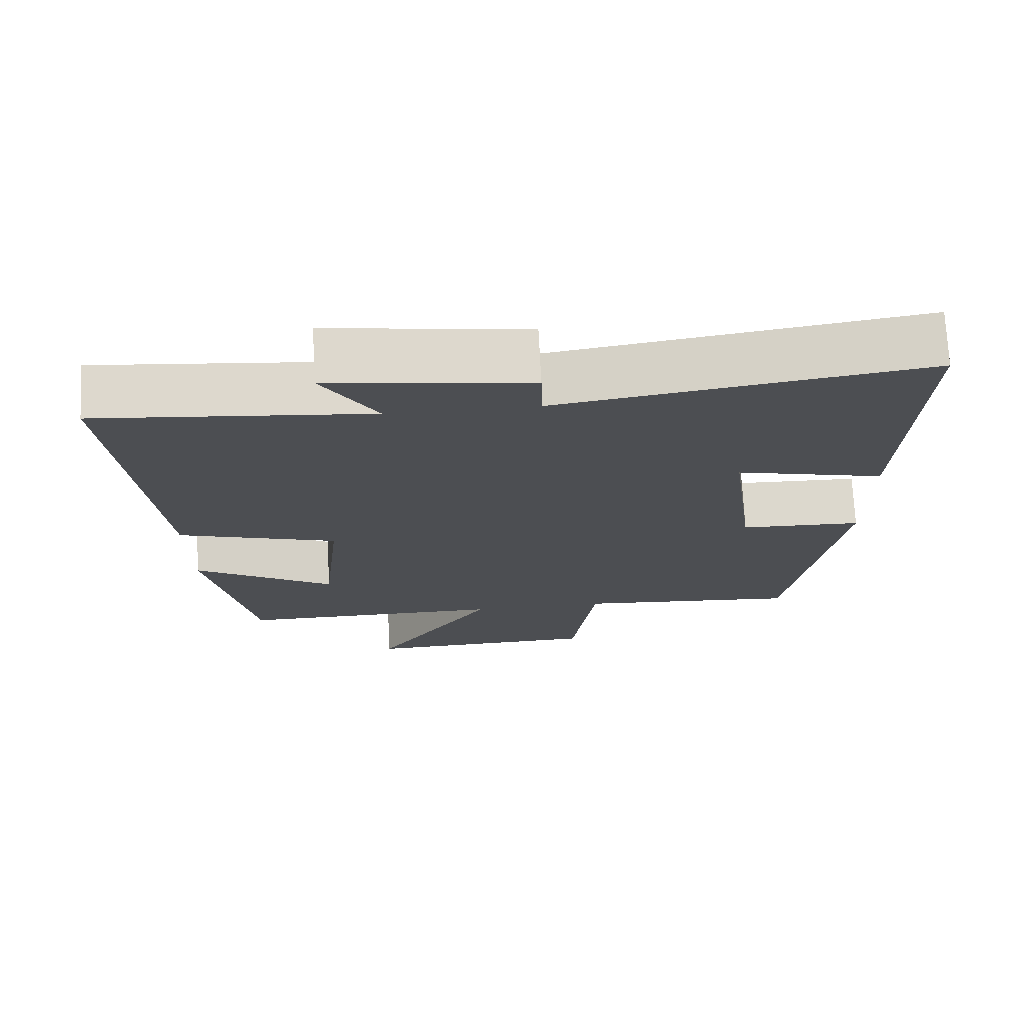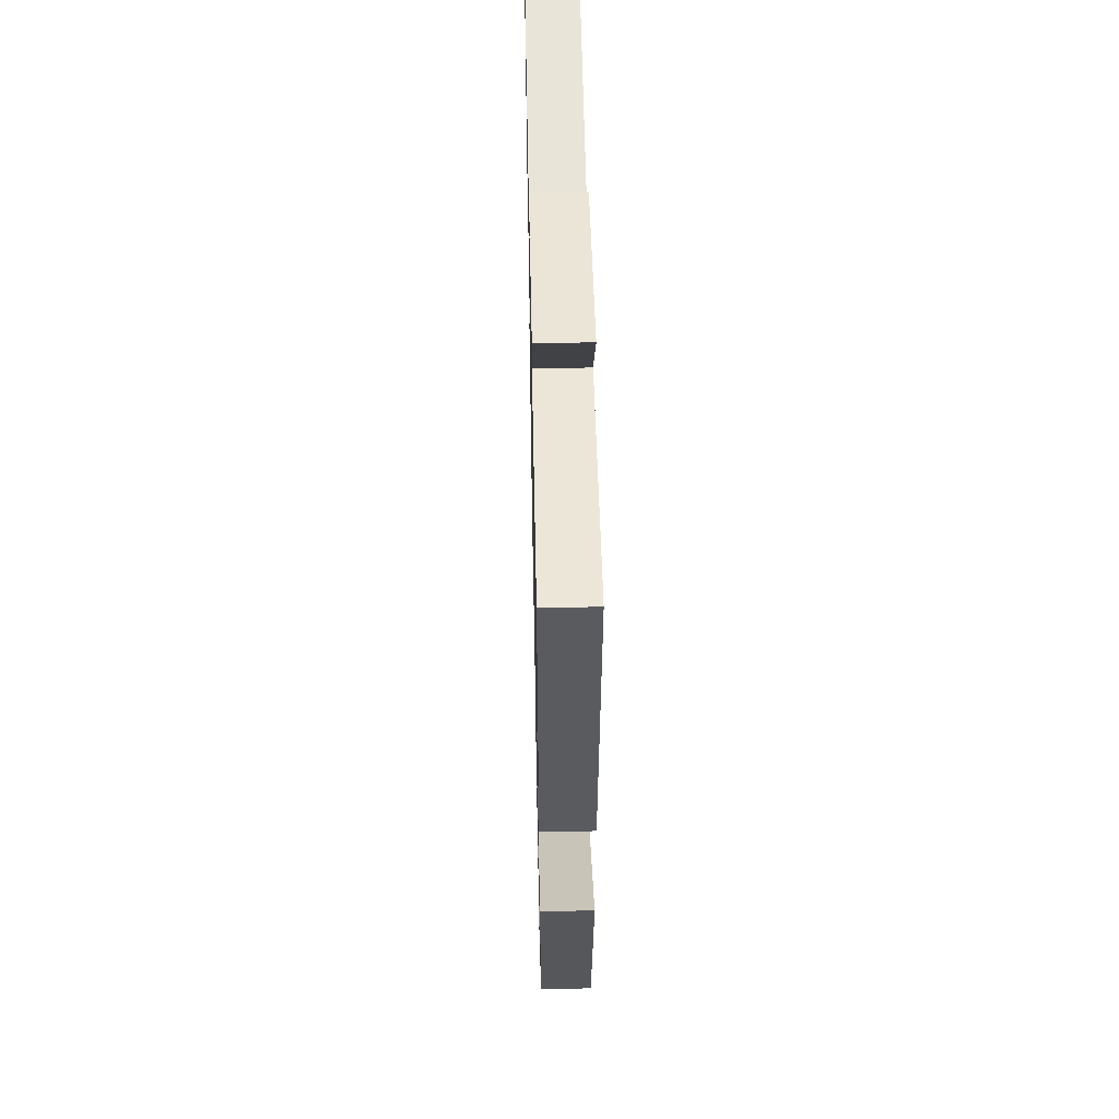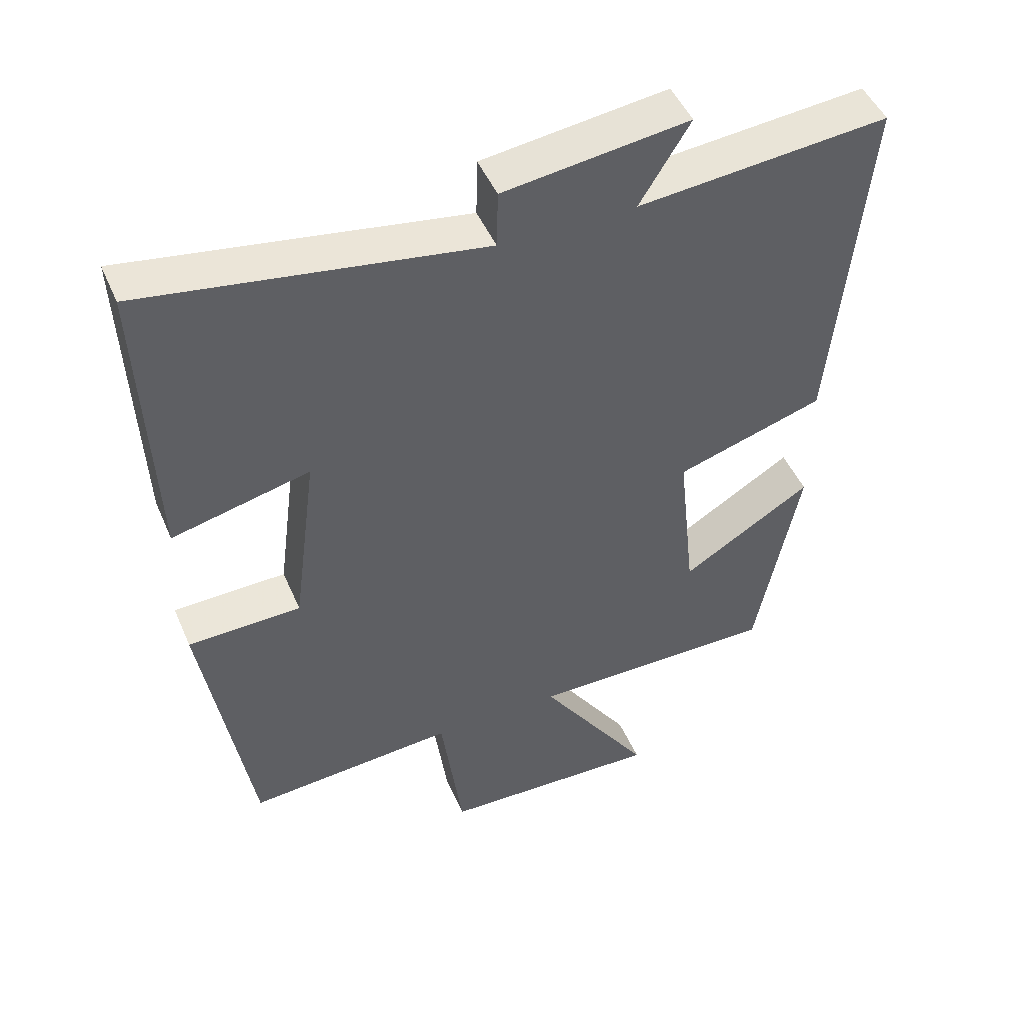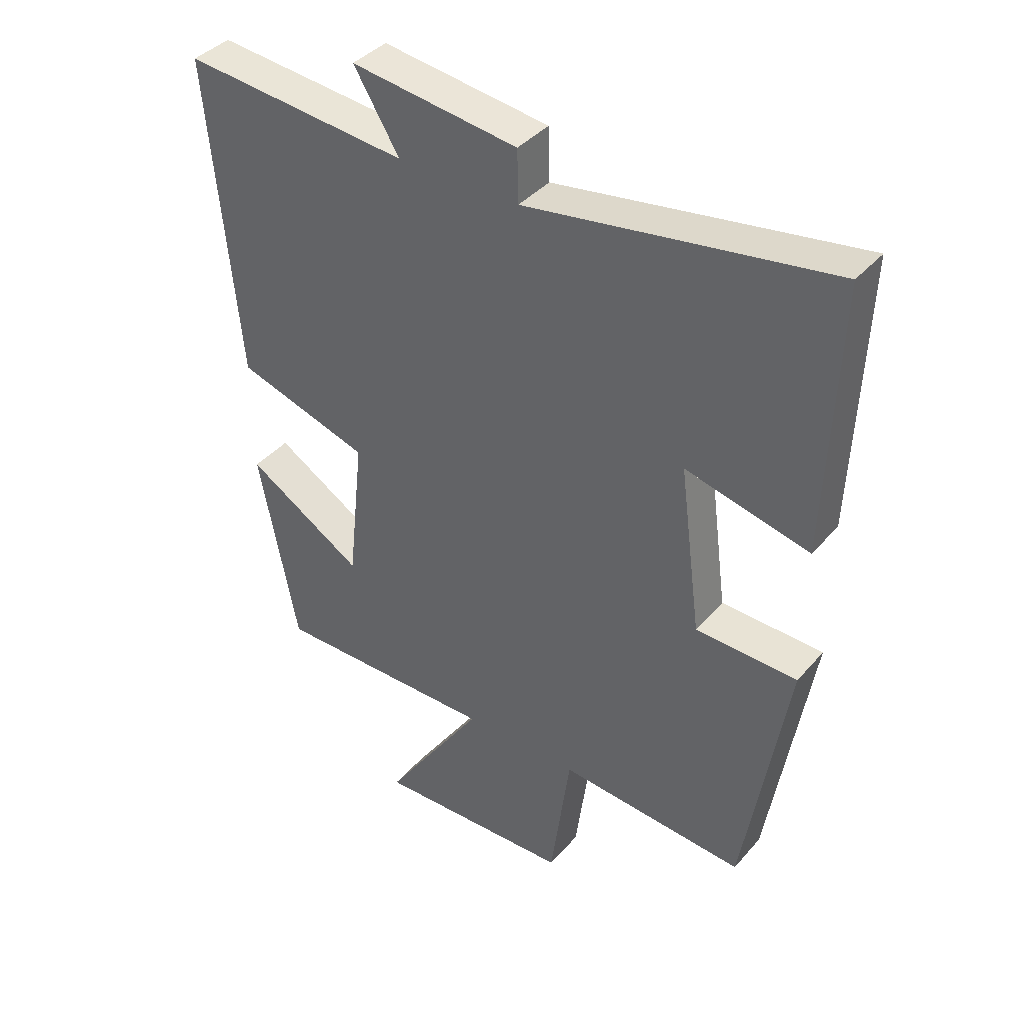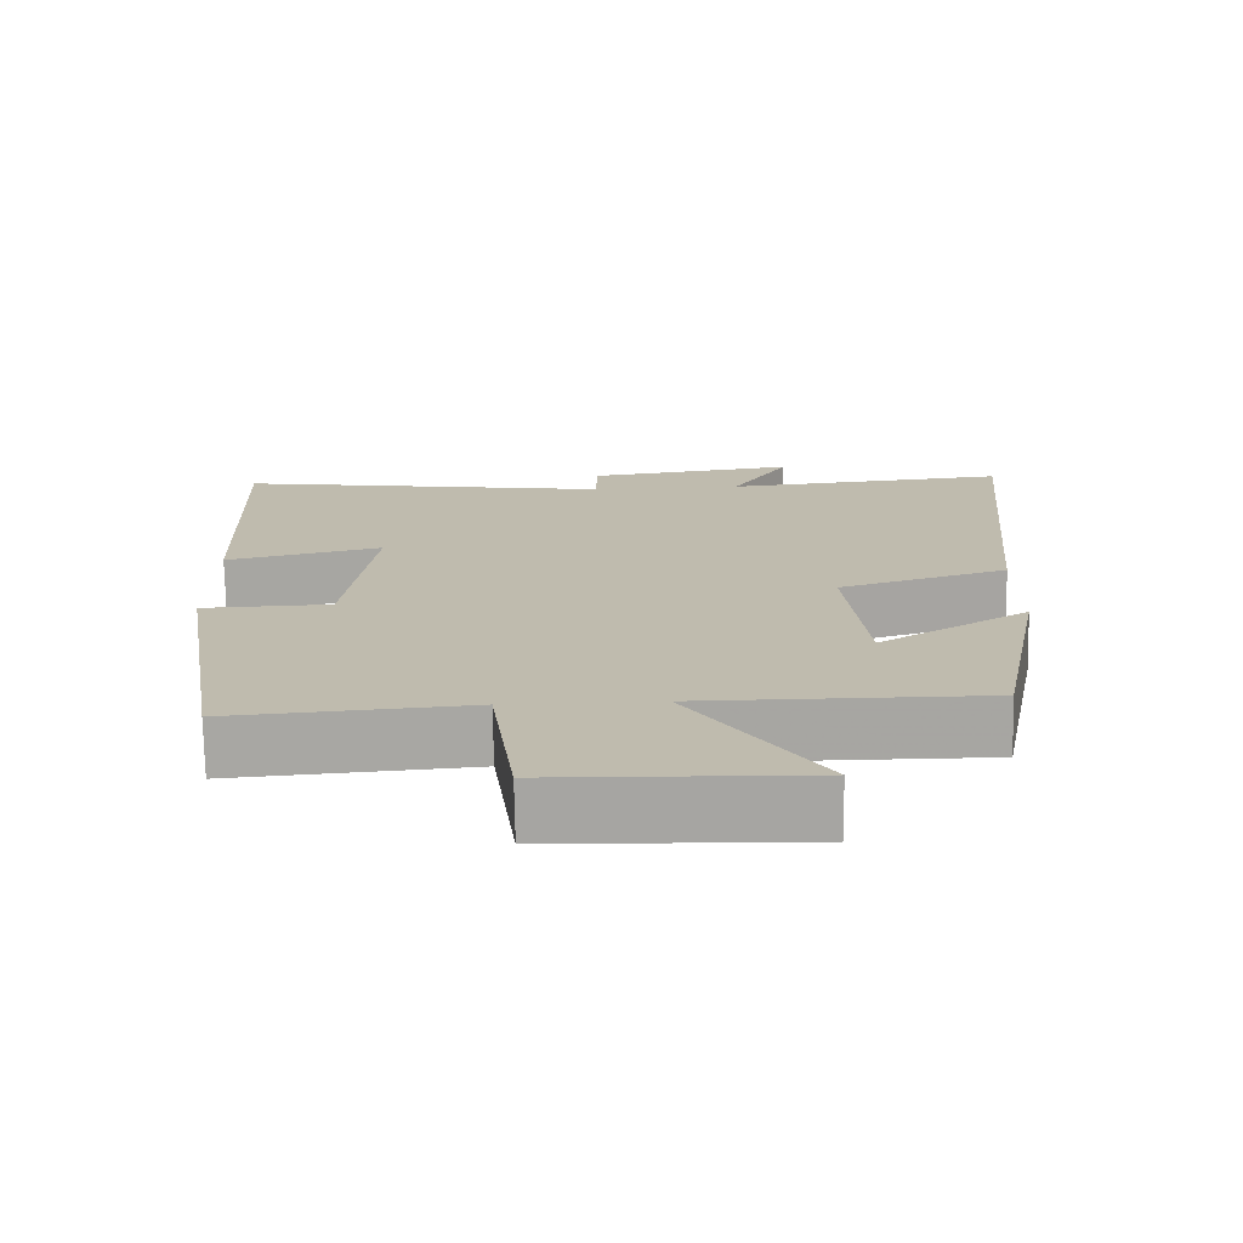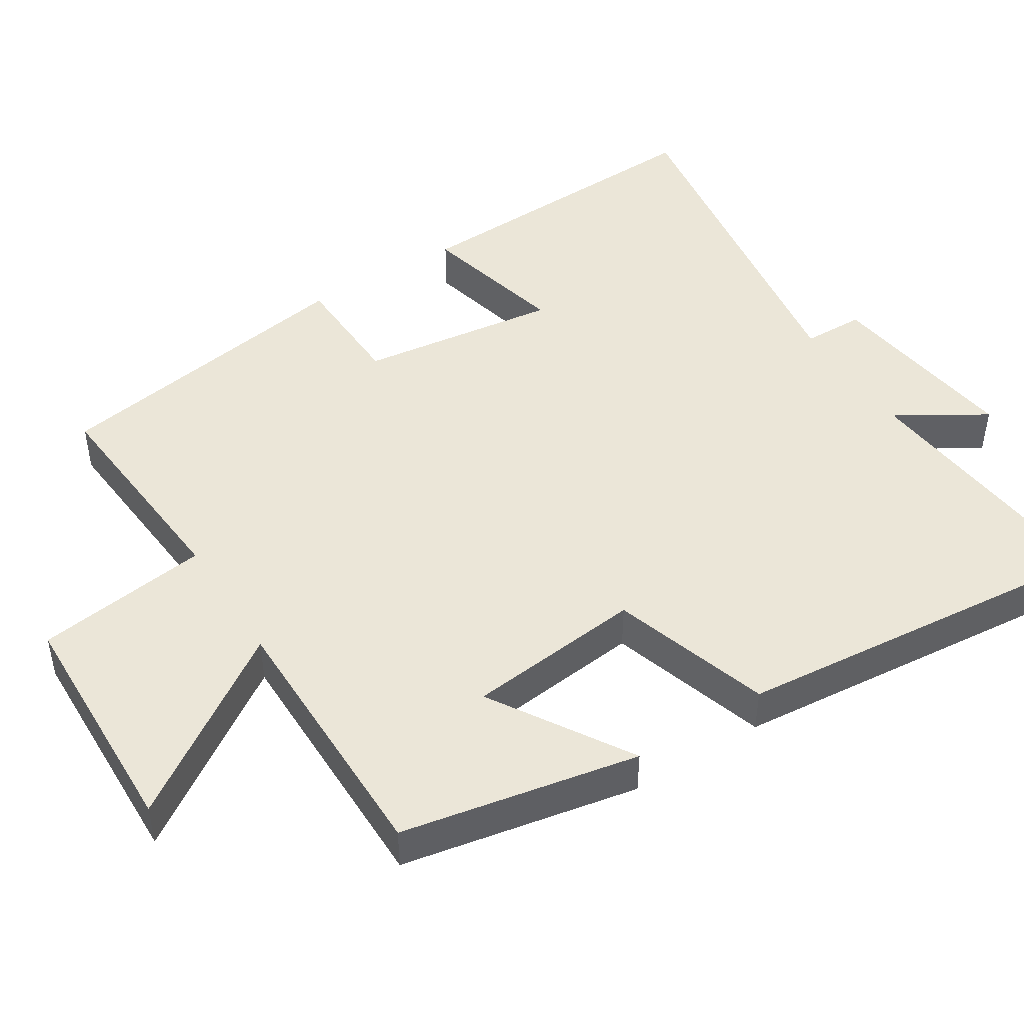
<metadata>
{"format":"obj","ext":"obj","renderer":"f3d","projection":"perspective","resolution":1024,"background":"white","views":[{"elev":73.1,"azim":-2.9,"up":"+Z"},{"elev":51.9,"azim":-91.2,"up":"+Z"},{"elev":47.8,"azim":157.3,"up":"+Z"},{"elev":39.4,"azim":36.2,"up":"+Z"},{"elev":-74.0,"azim":-178.9,"up":"+Z"},{"elev":46.4,"azim":-122.4,"up":"+Y"}]}
</metadata>
<code>
v 0.43 0.07 -0.524
v 0.122 0.07 -0.5
v 0.09 0.07 -0.739
v -0.236 0.07 -0.749
v -0.07 0.07 -0.5
v -0.437 0.07 -0.501
v -0.5 0.07 -0.176
v -0.308 0.07 -0.294
v -0.282 0.07 -0.052
v -0.5 0.07 0.016
v -0.549 0.07 0.535
v -0.18 0.07 0.5
v -0.254 0.07 0.621
v 0.018 0.07 0.585
v 0.02 0.07 0.5
v 0.517 0.07 0.577
v 0.5 0.07 0.138
v 0.297 0.07 0.187
v 0.333 0.07 -0.087
v 0.5 0.07 -0.092
v 0.43 0 -0.524
v 0.122 0 -0.5
v 0.09 0 -0.739
v -0.236 0 -0.749
v -0.07 0 -0.5
v -0.437 0 -0.501
v -0.5 0 -0.176
v -0.308 0 -0.294
v -0.282 0 -0.052
v -0.5 0 0.016
v -0.549 0 0.535
v -0.18 0 0.5
v -0.254 0 0.621
v 0.018 0 0.585
v 0.02 0 0.5
v 0.517 0 0.577
v 0.5 0 0.138
v 0.297 0 0.187
v 0.333 0 -0.087
v 0.5 0 -0.092
f 19 20 1 2
f 18 19 2
f 15 16 17 18
f 15 18 2
f 12 13 14 15
f 12 15 2 3
f 9 10 11 12
f 8 9 12
f 5 6 7 8
f 5 8 12
f 3 4 5
f 3 5 12
f 22 21 40 39
f 22 39 38
f 38 37 36 35
f 22 38 35
f 35 34 33 32
f 23 22 35 32
f 32 31 30 29
f 32 29 28
f 28 27 26 25
f 32 28 25
f 25 24 23
f 32 25 23
f 1 21 22 2
f 2 22 23 3
f 3 23 24 4
f 4 24 25 5
f 5 25 26 6
f 6 26 27 7
f 7 27 28 8
f 8 28 29 9
f 9 29 30 10
f 10 30 31 11
f 11 31 32 12
f 12 32 33 13
f 13 33 34 14
f 14 34 35 15
f 15 35 36 16
f 16 36 37 17
f 17 37 38 18
f 18 38 39 19
f 19 39 40 20
f 20 40 21 1

</code>
